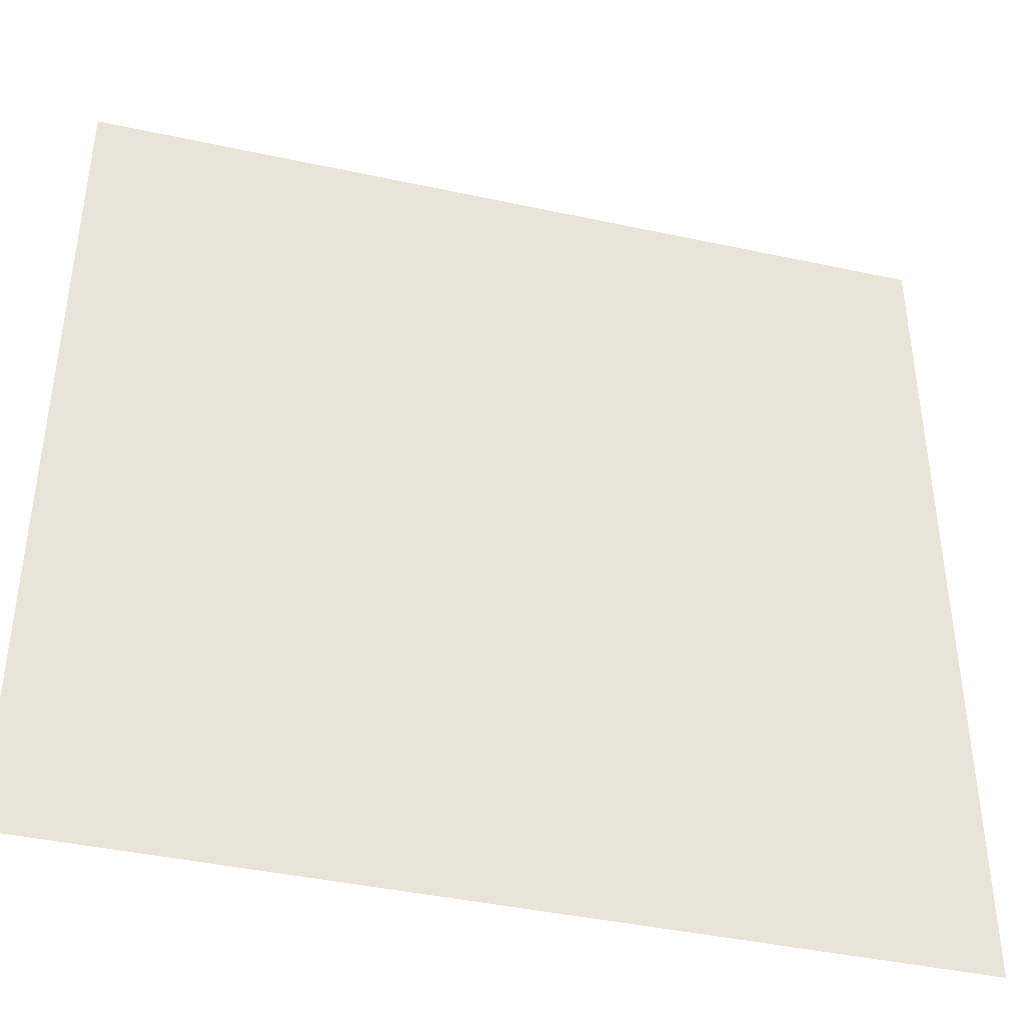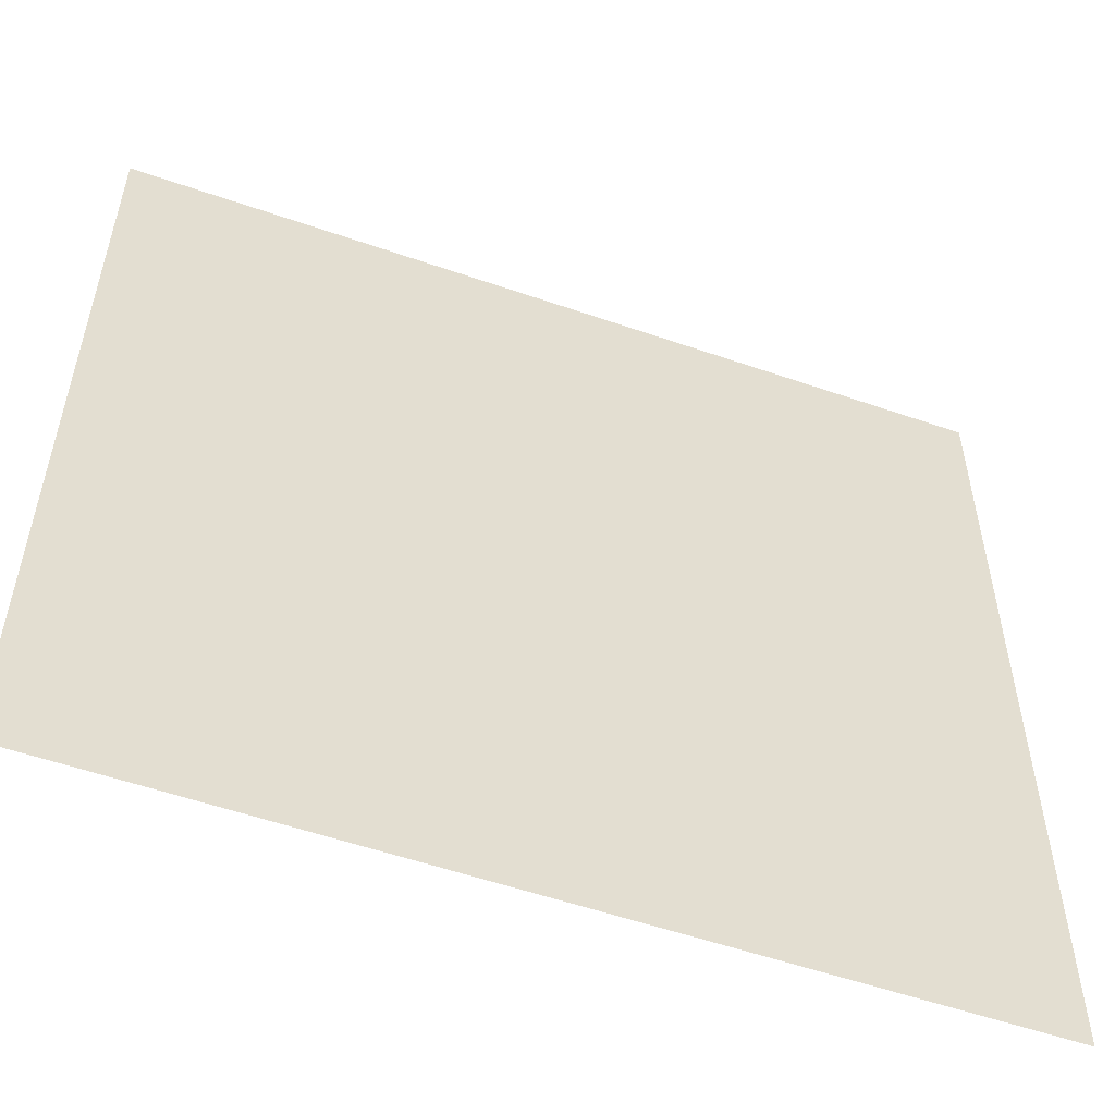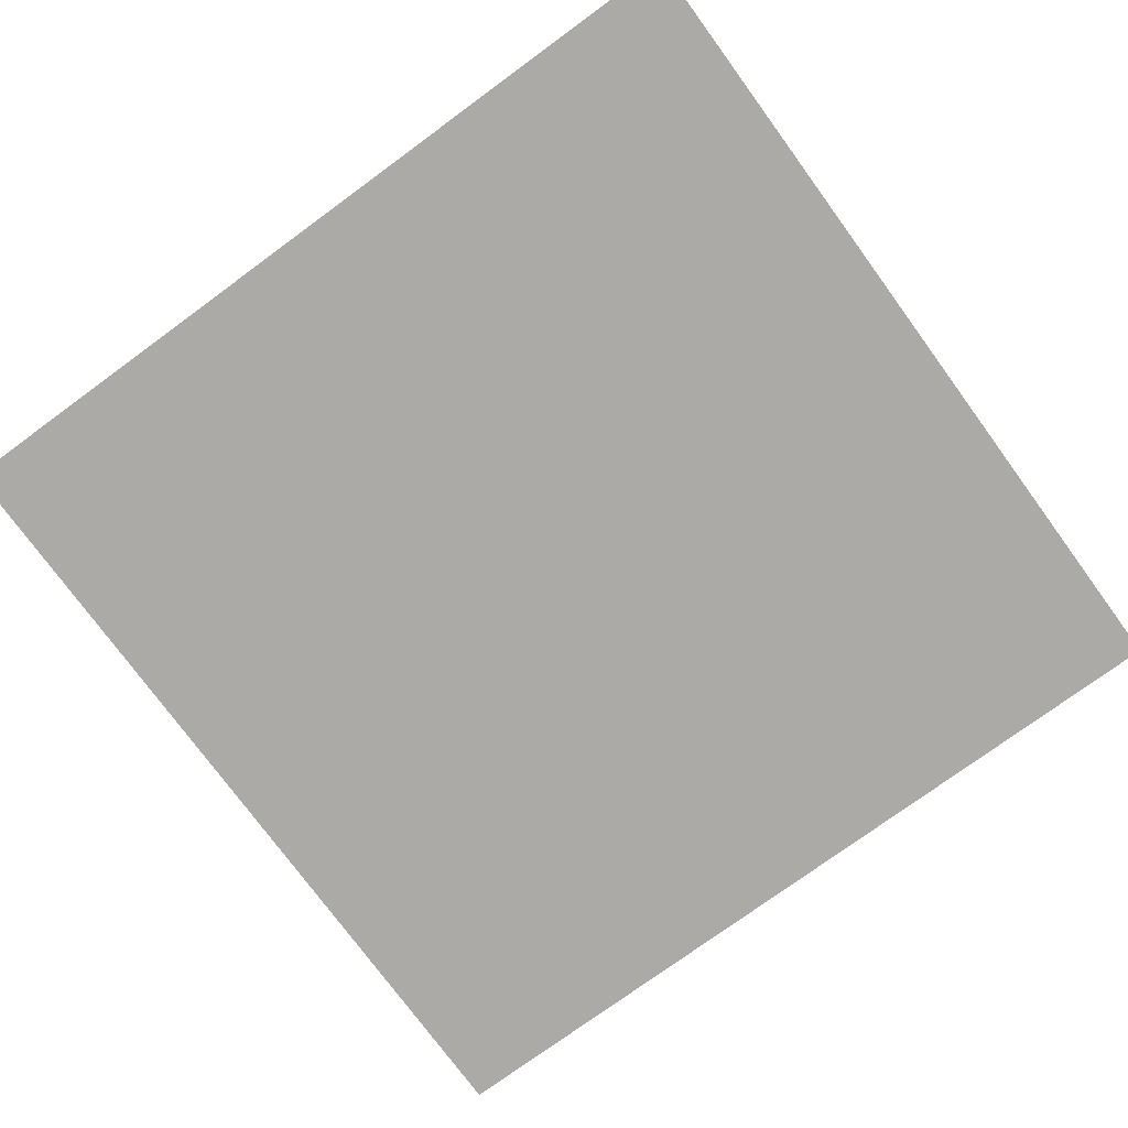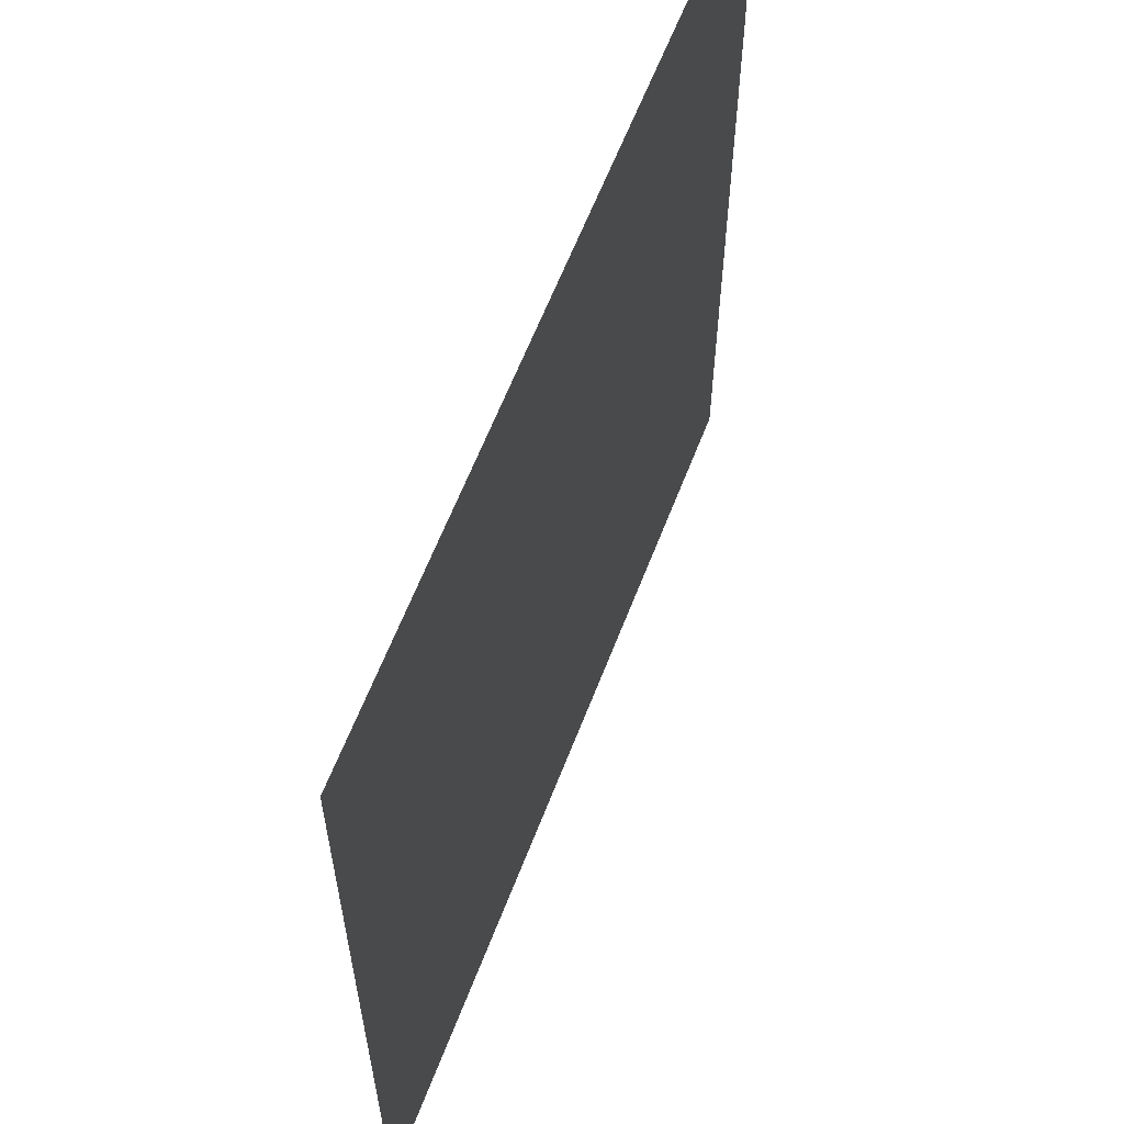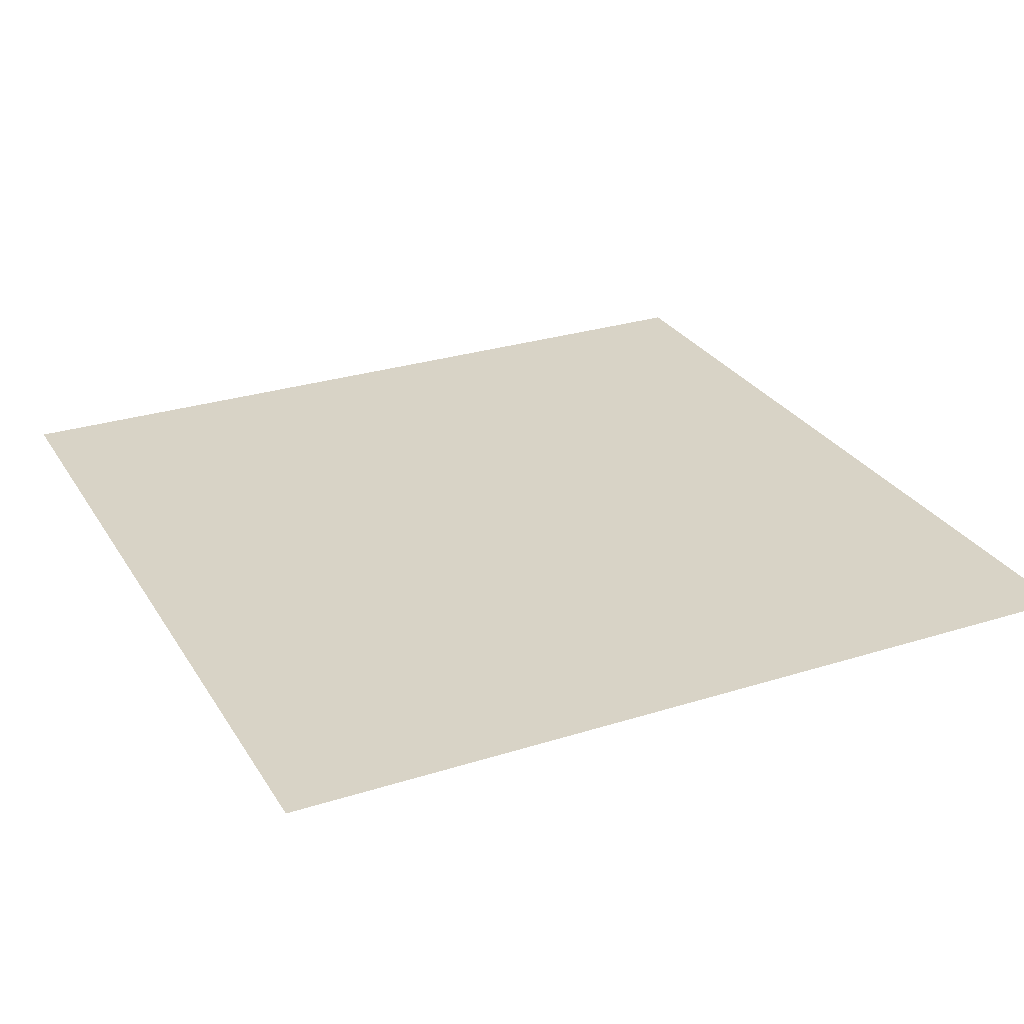
<metadata>
{"format":"obj","ext":"obj","renderer":"f3d","projection":"perspective","resolution":1024,"background":"white","views":[{"elev":-41.9,"azim":-14.6,"up":"+Z"},{"elev":-55.0,"azim":159.9,"up":"+Z"},{"elev":-75.9,"azim":-53.8,"up":"+Y"},{"elev":61.7,"azim":111.0,"up":"+Z"},{"elev":28.0,"azim":154.4,"up":"+Y"}]}
</metadata>
<code>
v  -125 0 62.5
v  -125 0 125
v  -62.5 0 62.5
v  -62.5 0 125
v  0 0 62.5
v  0 0 125
v  62.5 0 62.5
v  62.5 0 125
v  125 0 62.5
v  125 0 125
v  -125 0 -0
v  -62.5 0 -0
v  0 0 -0
v  62.5 0 -0
v  125 0 -0
v  -125 0 -62.5
v  -62.5 0 -62.5
v  0 0 -62.5
v  62.5 0 -62.5
v  125 0 -62.5
v  -125 0 -125
v  -62.5 0 -125
v  0 0 -125
v  62.5 0 -125
v  125 0 -125
o Plane001
g Plane001
f 1 2 3
f 4 3 2
f 3 4 5
f 6 5 4
f 5 6 7
f 8 7 6
f 7 8 9
f 10 9 8
f 11 1 12
f 3 12 1
f 12 3 13
f 5 13 3
f 13 5 14
f 7 14 5
f 14 7 15
f 9 15 7
f 16 11 17
f 12 17 11
f 17 12 18
f 13 18 12
f 18 13 19
f 14 19 13
f 19 14 20
f 15 20 14
f 21 16 22
f 17 22 16
f 22 17 23
f 18 23 17
f 23 18 24
f 19 24 18
f 24 19 25
f 20 25 19

</code>
